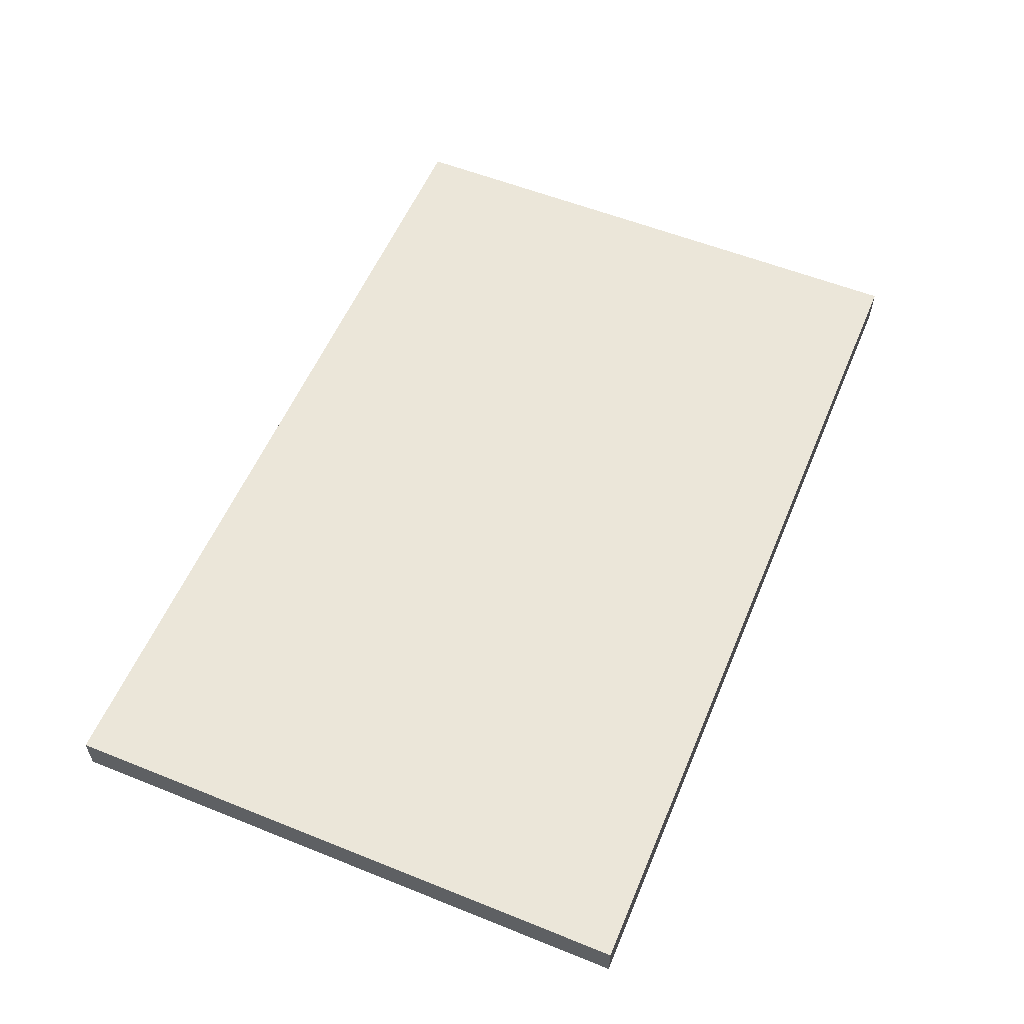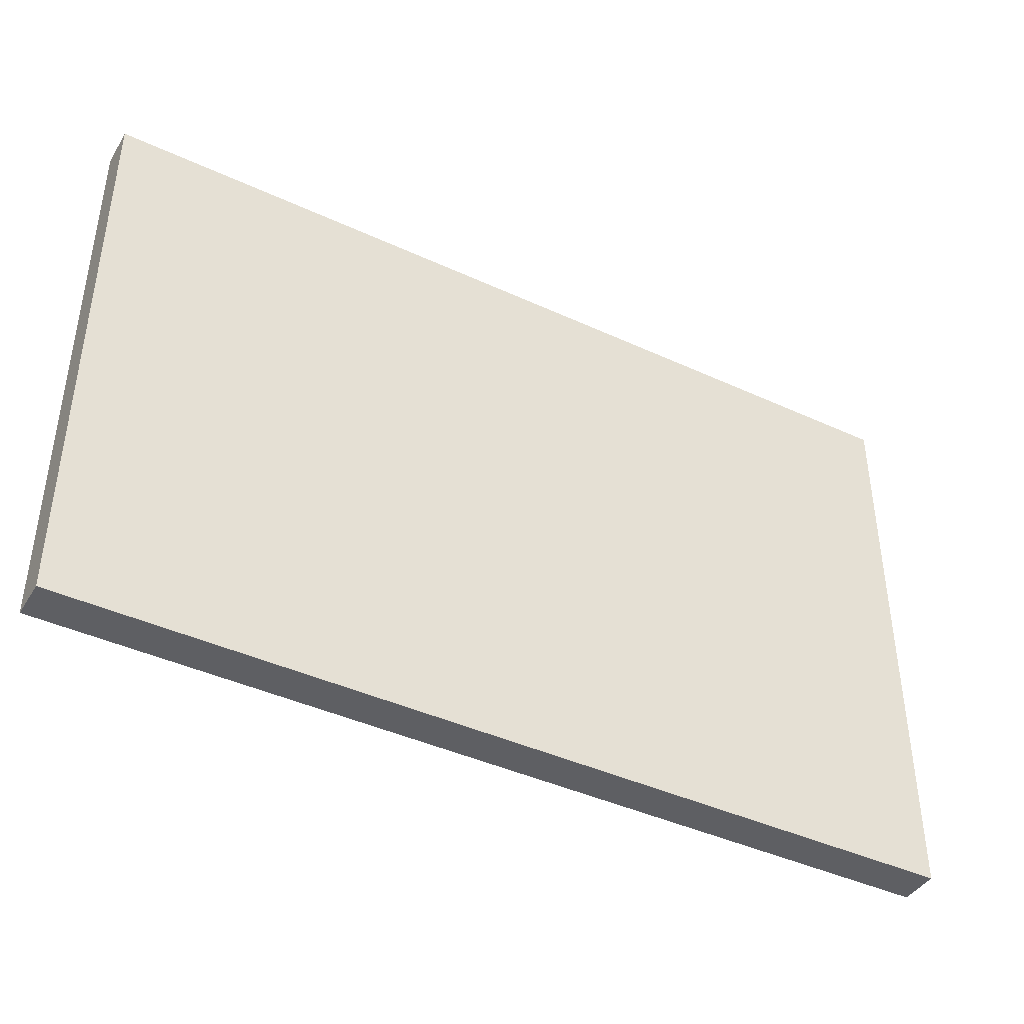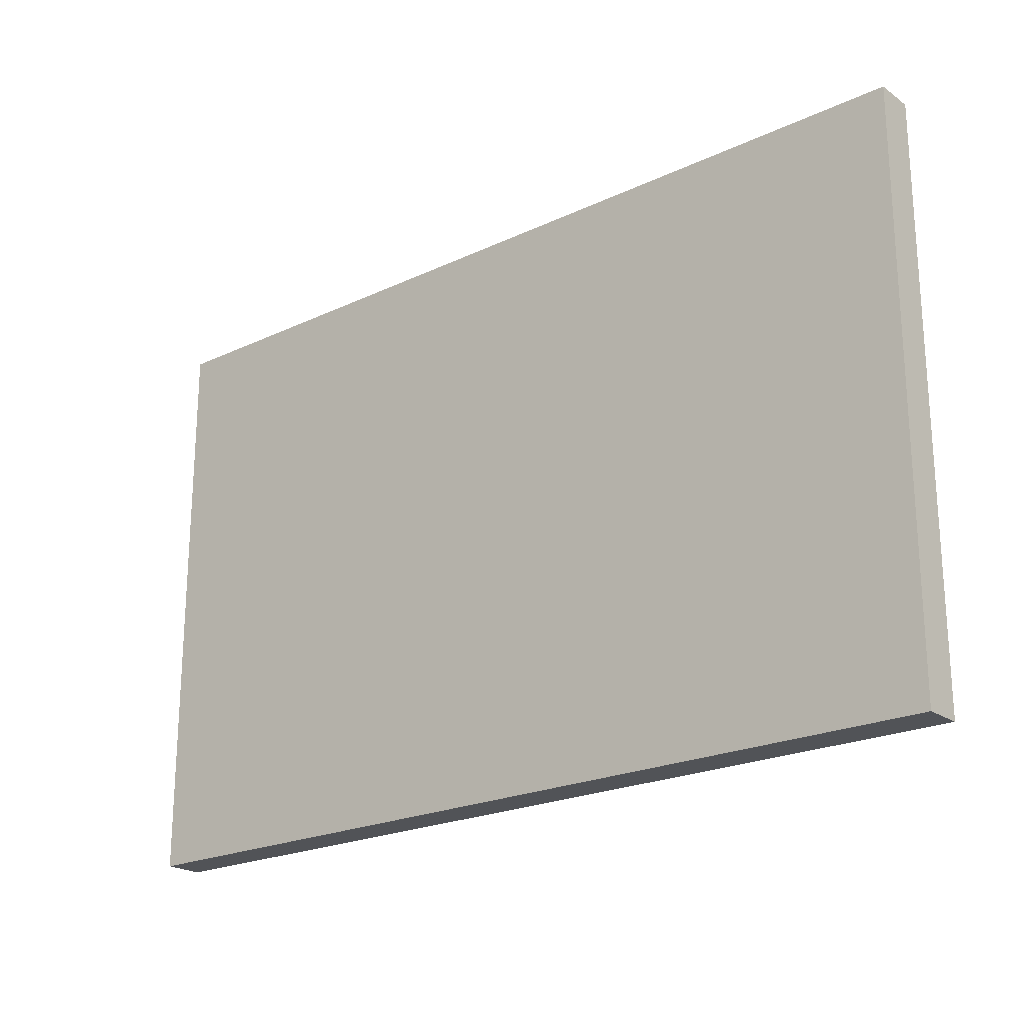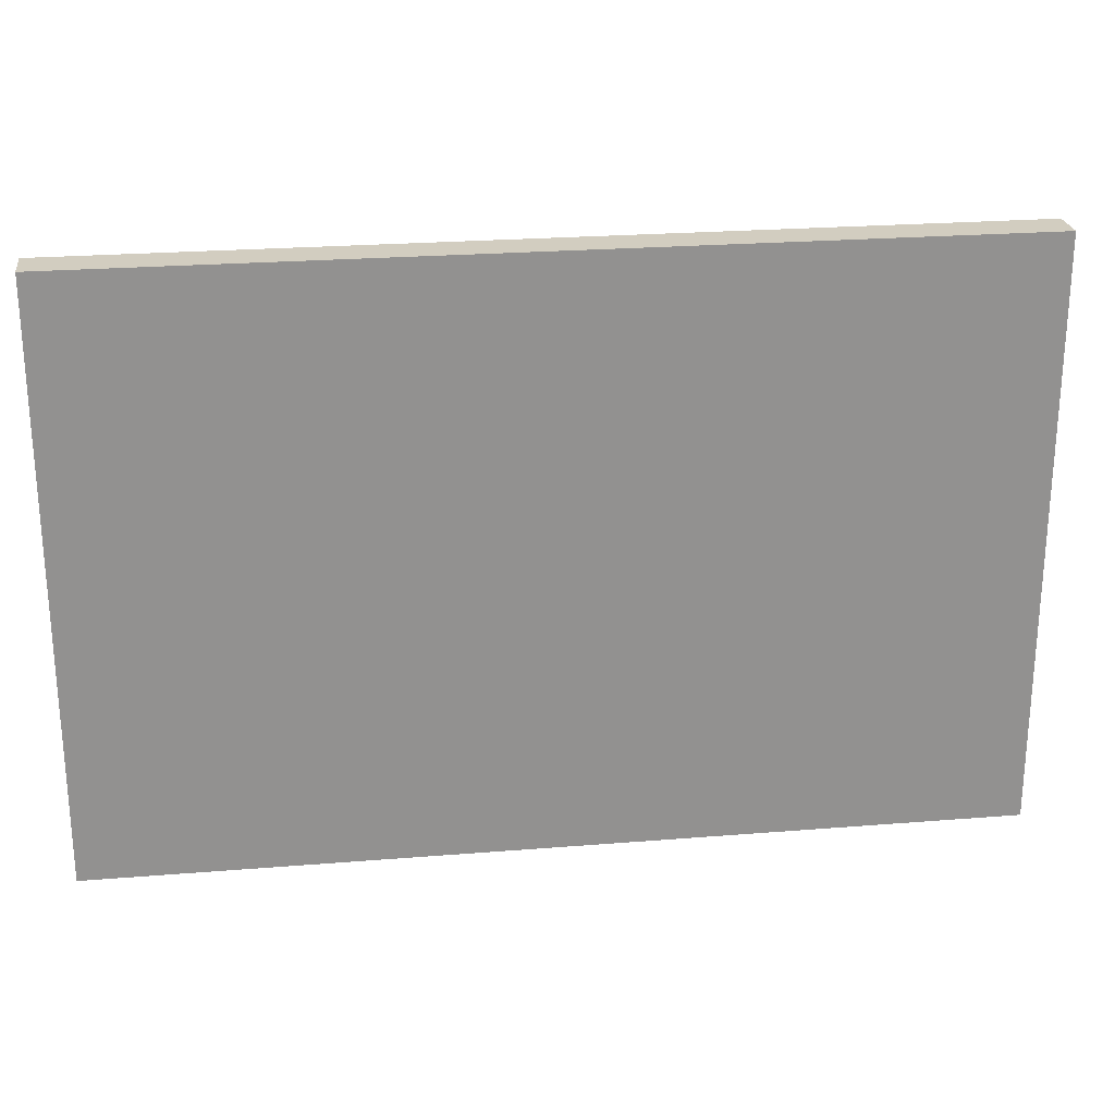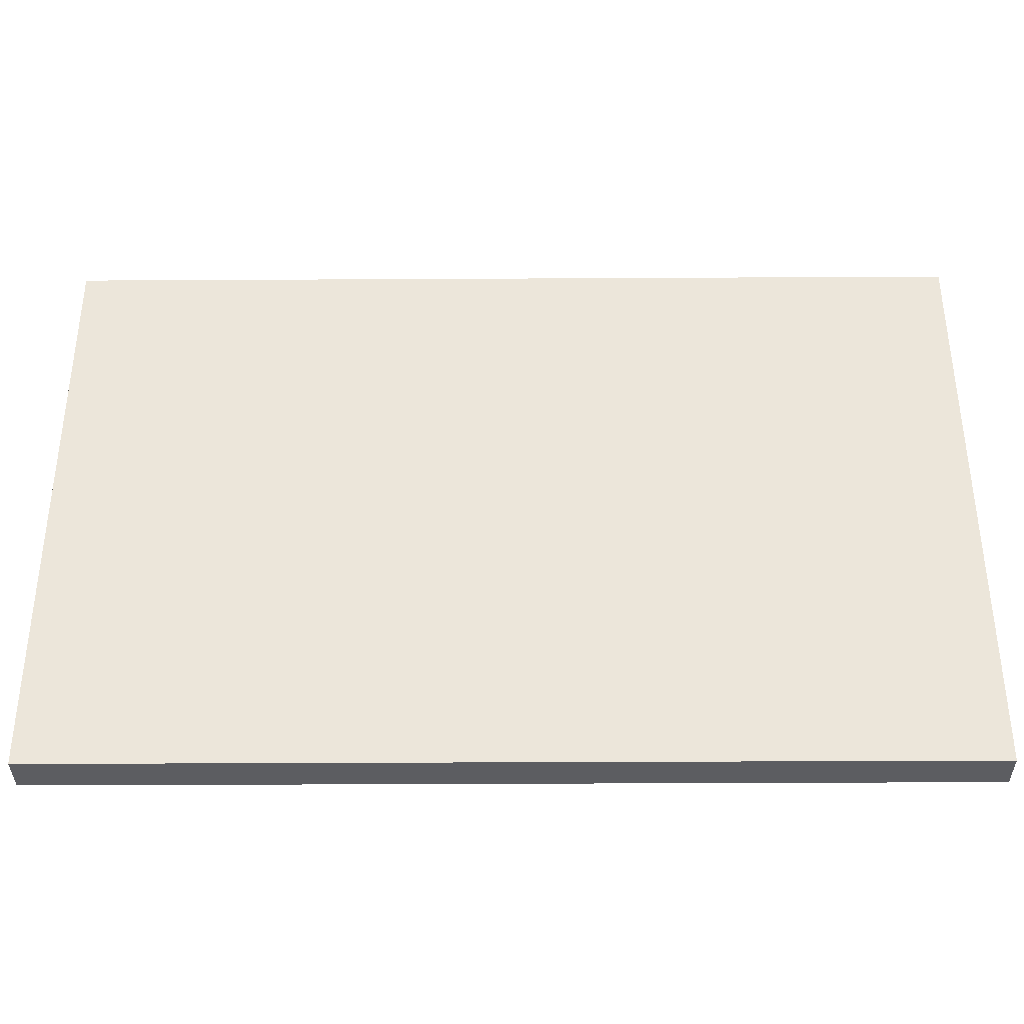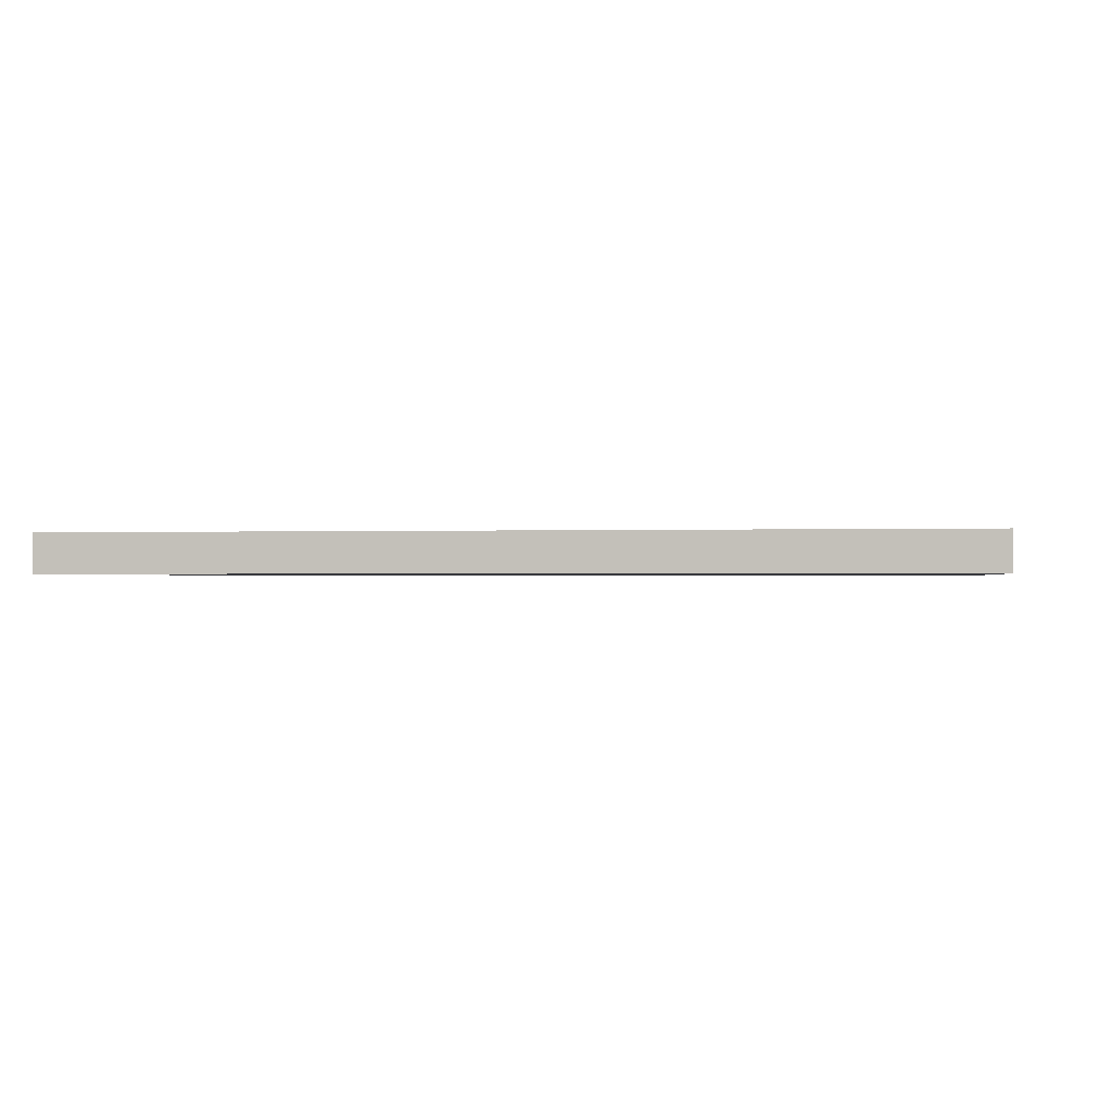
<metadata>
{"format":"obj","ext":"obj","renderer":"f3d","projection":"perspective","resolution":1024,"background":"white","views":[{"elev":56.7,"azim":-67.3,"up":"+Z"},{"elev":-41.9,"azim":-29.1,"up":"+Y"},{"elev":-21.8,"azim":-140.4,"up":"+Y"},{"elev":24.3,"azim":172.4,"up":"+Y"},{"elev":-36.4,"azim":0.4,"up":"+Y"},{"elev":-0.7,"azim":-170.5,"up":"+Z"}]}
</metadata>
<code>
o DWR_FACE_4_2/DWR_FACE_4/mesh31/mesh31-geometry#mesh31-geometry
v 0.3895 -0.06047 0.568
v -0.3954 -0.06047 0.5339
v -0.3954 -0.06047 0.568
v 0.3895 -0.06047 0.5339
v -0.3954 -0.5696 0.568
v 0.3895 -0.5696 0.5339
v -0.3954 -0.5696 0.5339
v 0.3895 -0.5696 0.568
f 1 2 3
f 2 1 4
f 2 5 3
f 5 1 3
f 1 6 4
f 6 2 4
f 5 2 7
f 1 5 8
f 6 1 8
f 2 6 7
f 6 5 7
f 5 6 8
f 3 2 1
f 4 1 2
f 3 5 2
f 3 1 5
f 4 6 1
f 4 2 6
f 7 2 5
f 8 5 1
f 8 1 6
f 7 6 2
f 7 5 6
f 8 6 5

</code>
